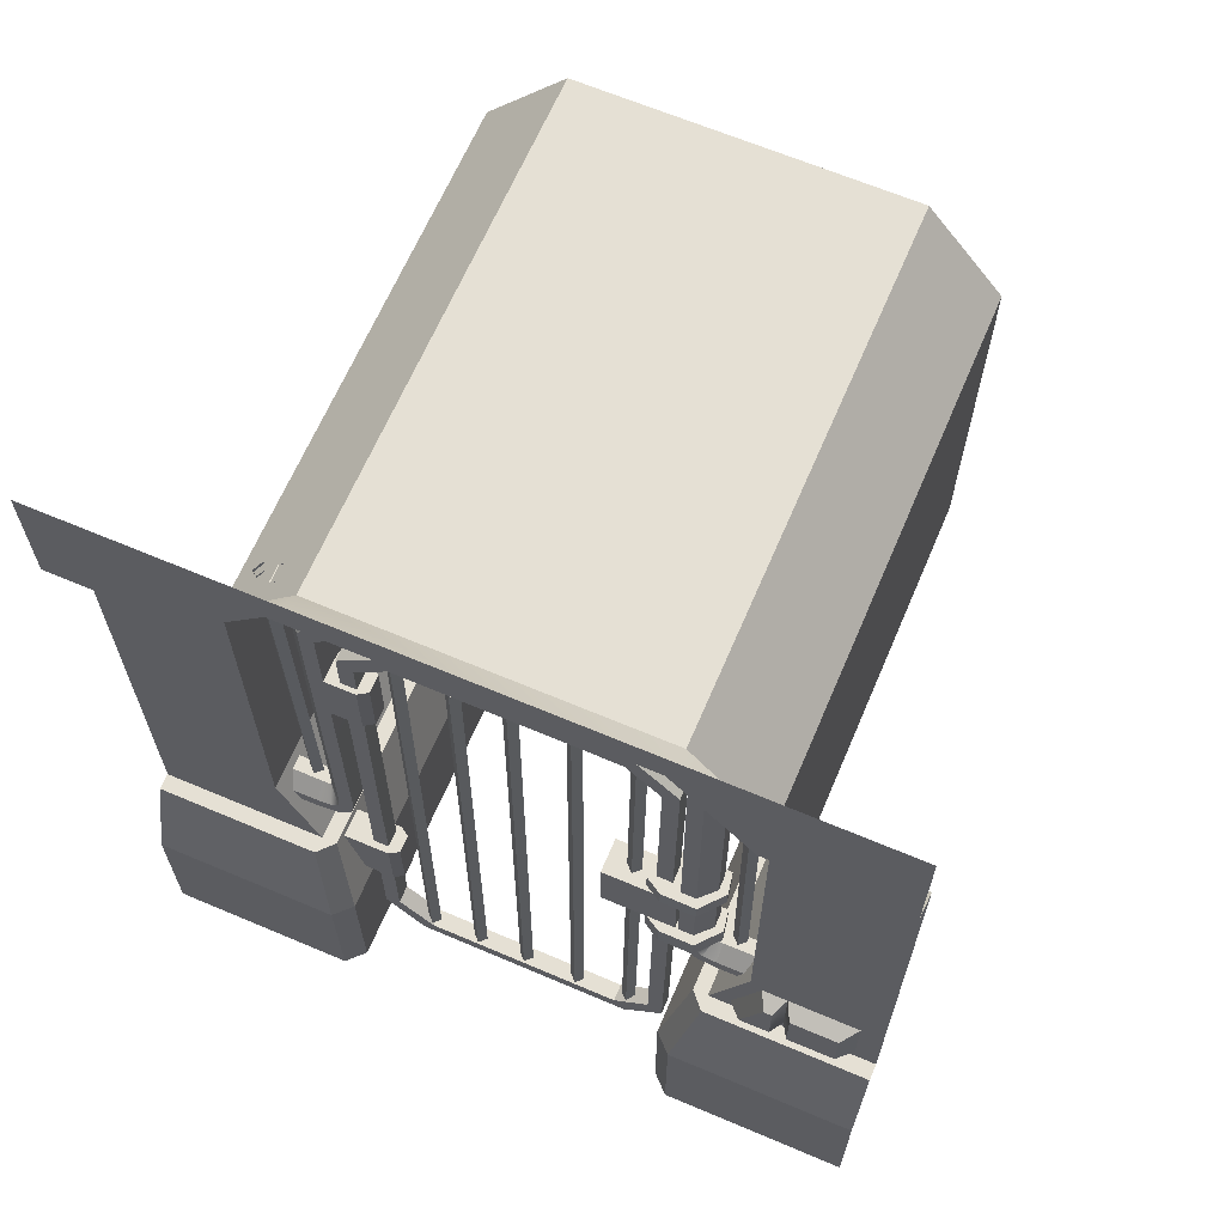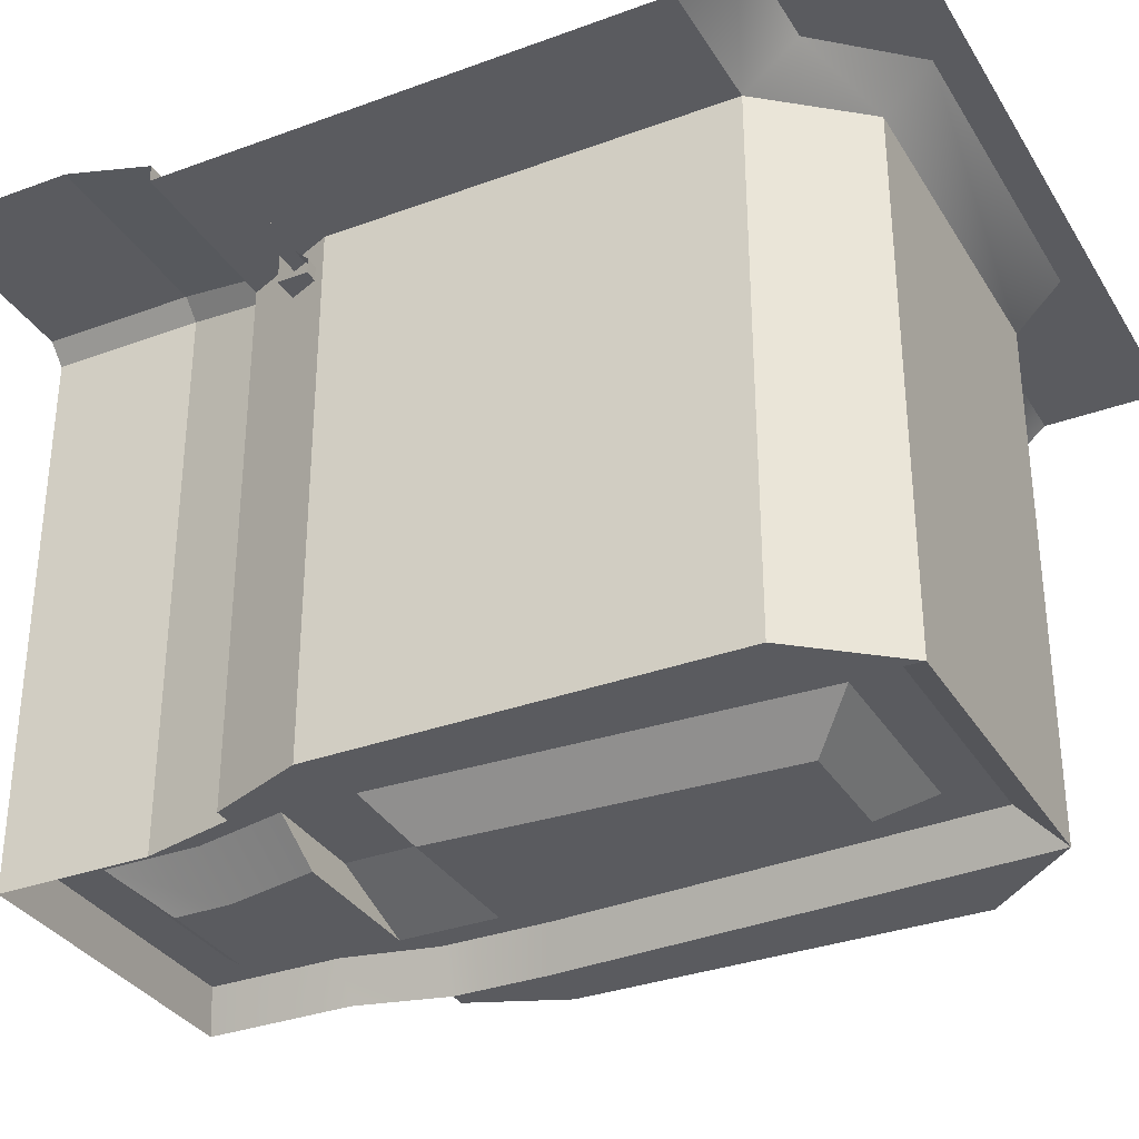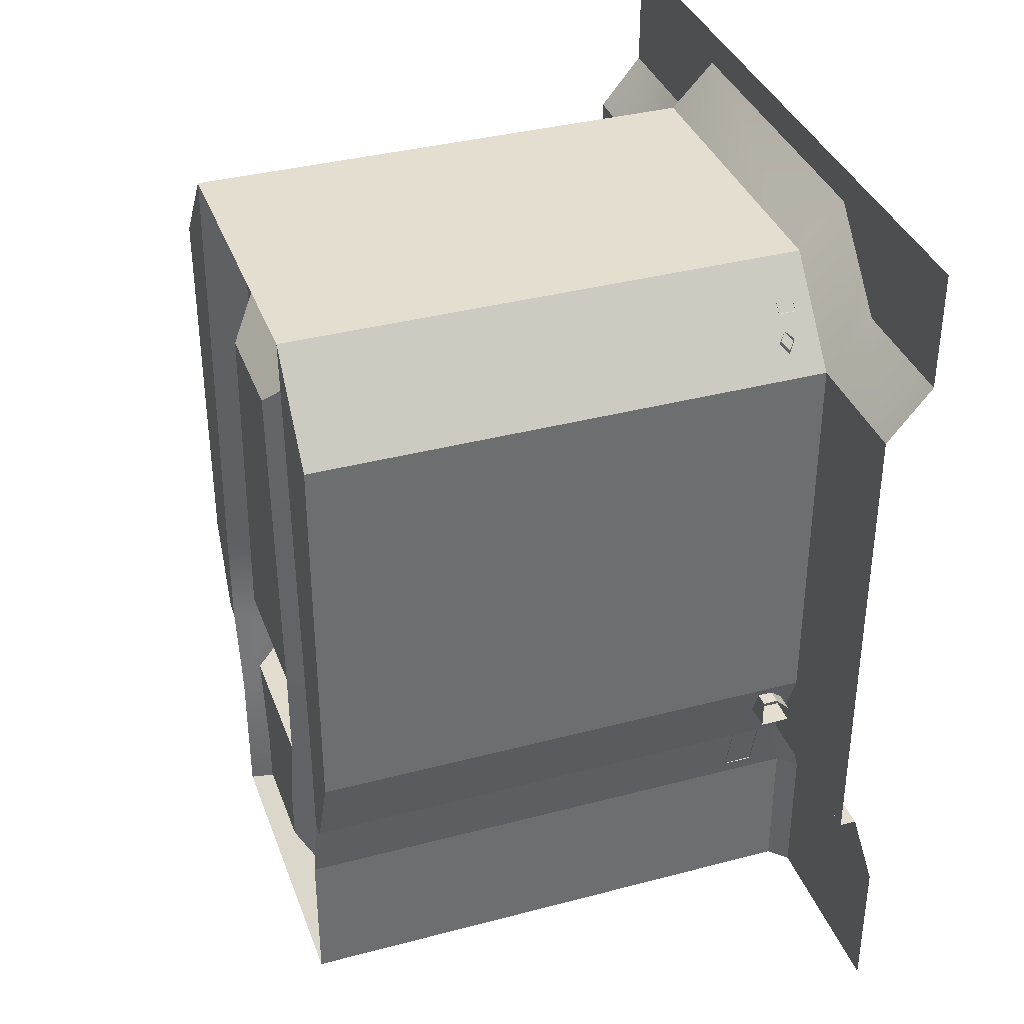
<metadata>
{"format":"obj","ext":"obj","renderer":"f3d","projection":"perspective","resolution":1024,"background":"white","views":[{"elev":65.2,"azim":23.1,"up":"+Y"},{"elev":-33.1,"azim":116.9,"up":"+Z"},{"elev":36.5,"azim":-109.0,"up":"+Y"}]}
</metadata>
<code>
g default
v 1.447 0.7611 0.7698
v 1.447 0.7611 0.8359
v 1.447 0.827 0.7698
v 1.549 0.7611 0.8359
v 1.549 0.827 0.7698
v 1.549 0.7611 0.7698
v 1.549 0.7941 0.8359
v 1.549 0.827 0.8029
v 1.447 0.7941 0.8359
v 1.447 0.827 0.8029
v 0.4443 0.7611 0.7698
v 0.4443 0.7611 0.8359
v 0.4443 0.827 0.7698
v 0.546 0.7611 0.8359
v 0.546 0.827 0.7698
v 0.546 0.7611 0.7698
v 0.546 0.7941 0.8359
v 0.546 0.827 0.8029
v 0.4443 0.7941 0.8359
v 0.4443 0.827 0.8029
v 1.335 1.71 0.7789
v 1.351 1.71 0.7953
v 1.34 1.852 0.7882
v 1.356 1.853 0.8047
v 1.356 1.853 0.7718
v 1.373 1.854 0.7882
v 1.351 1.71 0.7624
v 1.368 1.711 0.7789
v 1.224 1.734 0.7789
v 1.24 1.735 0.7953
v 1.229 1.852 0.7882
v 1.245 1.853 0.8047
v 1.245 1.853 0.7718
v 1.262 1.854 0.7882
v 1.24 1.735 0.7624
v 1.257 1.736 0.7789
v 1.097 1.734 0.7789
v 1.113 1.735 0.7953
v 1.102 1.852 0.7882
v 1.118 1.853 0.8047
v 1.118 1.853 0.7718
v 1.134 1.854 0.7882
v 1.113 1.735 0.7624
v 1.129 1.736 0.7789
v 0.9724 1.734 0.7789
v 0.9888 1.735 0.7953
v 0.9774 1.852 0.7882
v 0.9938 1.853 0.8047
v 0.9938 1.853 0.7718
v 1.01 1.854 0.7882
v 0.9888 1.735 0.7624
v 1.005 1.736 0.7789
v 0.6146 1.71 0.7789
v 0.631 1.71 0.7953
v 0.6196 1.852 0.7882
v 0.636 1.853 0.8047
v 0.636 1.853 0.7718
v 0.6524 1.854 0.7882
v 0.631 1.71 0.7624
v 0.6474 1.711 0.7789
v 1.46 0.8127 0.779
v 1.476 0.8126 0.7951
v 1.456 1.815 0.7881
v 1.472 1.796 0.8042
v 1.472 1.796 0.772
v 1.489 1.778 0.7881
v 1.476 0.8128 0.7629
v 1.493 0.8127 0.779
v 0.5061 0.8127 0.779
v 0.5222 0.8126 0.7951
v 0.5022 1.778 0.7881
v 0.5183 1.796 0.8042
v 0.5183 1.796 0.772
v 0.5344 1.808 0.7881
v 0.5222 0.8128 0.7629
v 0.5383 0.8127 0.779
v 0.8483 1.734 0.7789
v 0.8647 1.735 0.7953
v 0.8534 1.852 0.7882
v 0.8698 1.853 0.8047
v 0.8698 1.853 0.7718
v 0.8862 1.854 0.7882
v 0.8647 1.735 0.7624
v 0.8811 1.736 0.7789
v 0.7267 1.734 0.7789
v 0.7431 1.735 0.7953
v 0.7317 1.852 0.7882
v 0.7481 1.853 0.8047
v 0.7481 1.853 0.7718
v 0.7645 1.854 0.7882
v 0.7431 1.735 0.7624
v 0.7595 1.736 0.7789
v 1.224 0.1729 0.7983
v 1.241 0.1726 0.8144
v 1.241 1.641 0.8075
v 1.258 1.641 0.8236
v 1.258 1.641 0.7914
v 1.274 1.64 0.8075
v 1.241 0.1728 0.7822
v 1.257 0.1725 0.7983
v 1.099 0.163 0.7983
v 1.115 0.1627 0.8144
v 1.116 1.673 0.8075
v 1.132 1.672 0.8236
v 1.132 1.673 0.7914
v 1.148 1.672 0.8075
v 1.115 0.1629 0.7822
v 1.131 0.1626 0.7983
v 0.9731 0.1645 0.7983
v 0.9892 0.1642 0.8144
v 0.9901 1.674 0.8075
v 1.006 1.674 0.8236
v 1.006 1.674 0.7914
v 1.022 1.674 0.8075
v 0.9892 0.1644 0.7822
v 1.005 0.1641 0.7983
v 0.859 0.166 0.7983
v 0.8751 0.1657 0.8144
v 0.876 1.676 0.8075
v 0.8921 1.675 0.8236
v 0.8921 1.676 0.7914
v 0.9082 1.675 0.8075
v 0.8751 0.1659 0.7822
v 0.8912 0.1656 0.7983
v 0.7439 0.1638 0.7983
v 0.76 0.1635 0.8144
v 0.7609 1.681 0.8075
v 0.777 1.681 0.8236
v 0.777 1.681 0.7914
v 0.7931 1.68 0.8075
v 0.76 0.1637 0.7822
v 0.7761 0.1634 0.7983
v 1.36 0.8505 0.7698
v 1.36 0.8505 0.8359
v 1.426 0.8505 0.7698
v 0.6342 0.8505 0.7698
v 0.6342 0.8505 0.8359
v 0.5683 0.8505 0.7698
v 0.5582 1.837 0.8221
v 1.436 1.837 0.8221
v 0.5962 1.877 0.8221
v 1.398 1.877 0.8221
v 0.5962 1.877 0.7837
v 1.398 1.877 0.7837
v 0.5582 1.837 0.7837
v 1.436 1.837 0.7837
v 0.7741 1.653 0.827
v 0.6993 1.579 0.8264
v 0.7579 1.693 0.8273
v 0.6654 1.602 0.8266
v 1.237 1.648 0.827
v 1.309 1.571 0.8263
v 1.254 1.686 0.8272
v 1.344 1.594 0.8266
v 0.7579 1.693 0.7878
v 0.6654 1.603 0.7872
v 1.254 1.687 0.7878
v 1.344 1.594 0.7871
v 0.7741 1.653 0.7876
v 0.6993 1.579 0.7869
v 1.237 1.648 0.7875
v 1.309 1.571 0.7869
v 1.295 0.2443 0.7794
v 1.213 0.1698 0.7788
v 1.295 0.244 0.8188
v 1.213 0.1695 0.8182
v 1.329 0.221 0.7791
v 1.236 0.1307 0.7785
v 1.329 0.2207 0.8185
v 1.236 0.1304 0.8179
v 0.6854 0.252 0.7794
v 0.7651 0.1752 0.7788
v 0.6854 0.2518 0.8189
v 0.7651 0.175 0.8182
v 0.6505 0.2294 0.8186
v 0.7408 0.1367 0.8179
v 0.6505 0.2296 0.7791
v 0.7408 0.137 0.7785
v 0.6717 1.717 0.8359
v 0.6342 1.676 0.8359
v 1.323 1.717 0.8359
v 1.36 1.676 0.8359
v 0.6409 1.778 0.7698
v 0.5683 1.705 0.7698
v 1.354 1.778 0.7698
v 1.426 1.705 0.7698
v 0.6717 1.717 0.7698
v 0.6342 1.676 0.7698
v 1.323 1.717 0.7698
v 1.36 1.676 0.7698
v 0.6409 1.778 0.8029
v 0.6545 1.745 0.8359
v 0.6012 1.691 0.8359
v 0.5683 1.705 0.8029
v 1.34 1.745 0.8359
v 1.354 1.778 0.8029
v 1.426 1.705 0.8029
v 1.393 1.691 0.8359
v 1.426 0.8505 0.8029
v 1.393 0.8505 0.8359
v 0.6012 0.8505 0.8359
v 0.5683 0.8505 0.8029
v 0.5882 0.7692 0.7698
v 0.566 0.828 0.7698
v 0.566 0.828 0.8029
v 0.5771 0.7986 0.8359
v 0.5882 0.7692 0.8359
v 0.6266 0.8086 0.7698
v 0.5673 0.8298 0.7698
v 0.5673 0.8298 0.8029
v 0.597 0.8192 0.8359
v 0.6266 0.8086 0.8359
v 1.405 0.7695 0.8359
v 1.417 0.7987 0.8359
v 1.428 0.8279 0.8029
v 1.428 0.8279 0.7698
v 1.405 0.7695 0.7698
v 1.368 0.8091 0.8359
v 1.397 0.8194 0.8359
v 1.427 0.8297 0.8029
v 1.427 0.8297 0.7698
v 1.368 0.8091 0.7698
v 0.6342 1.348 0.8359
v 0.6342 1.499 0.8359
v 0.6342 1.499 0.7698
v 0.6342 1.348 0.7698
v 0.5683 1.423 0.7698
v 0.5683 1.423 0.8029
v 0.6012 1.423 0.8359
v 0.7013 1.348 0.8359
v 0.7013 1.499 0.8359
v 0.7013 1.348 0.7698
v 0.7013 1.499 0.7698
v 0.7226 1.348 0.8223
v 0.7226 1.499 0.8223
v 0.7226 1.348 0.7834
v 0.7226 1.499 0.7834
v 0.6271 0.4761 0.8359
v 0.5886 0.6278 0.8359
v 0.5886 0.6278 0.7698
v 0.6271 0.4761 0.7698
v 0.6963 0.4761 0.8359
v 0.6963 0.6278 0.8359
v 0.6963 0.4761 0.7698
v 0.6963 0.6278 0.7698
v 0.7176 0.4761 0.8223
v 0.7176 0.6278 0.8223
v 0.7176 0.4761 0.7834
v 0.7176 0.6278 0.7834
v 1.393 1.086 0.8359
v 1.393 1.133 0.8359
v 1.36 1.086 0.8359
v 1.36 1.133 0.8359
v 1.393 0.9064 0.8359
v 1.36 0.9064 0.8359
v 1.426 0.9064 0.8029
v 1.426 1.086 0.8029
v 1.426 1.133 0.8029
v 1.426 0.9064 0.7698
v 1.426 1.086 0.7698
v 1.426 1.133 0.7698
v 1.36 0.9064 0.7698
v 1.36 1.086 0.7698
v 1.36 1.133 0.7698
v 1.402 1.086 0.8557
v 1.402 1.133 0.8557
v 1.446 1.086 0.8042
v 1.446 1.133 0.8042
v 1.288 1.133 0.7582
v 1.288 1.086 0.7582
v 1.438 1.086 0.7582
v 1.438 1.133 0.7582
v 1.402 0.9064 0.8557
v 1.446 0.9064 0.8042
v 1.402 0.8505 0.8557
v 1.446 0.8505 0.8042
v 1.438 0.9064 0.7582
v 1.438 0.8505 0.7582
v 1.288 0.9064 0.7582
v 1.288 0.8505 0.7582
v 1.288 1.133 0.8329
v 1.325 1.133 0.8549
v 1.288 1.086 0.8329
v 1.325 1.086 0.8549
v 1.325 0.9064 0.8549
v 1.288 0.9064 0.8329
v 1.325 0.8505 0.8549
v 1.288 0.8505 0.8329
v 1.304 1.079 0.8234
v 1.303 0.9248 0.8228
v 1.303 0.9248 0.7833
v 1.304 1.079 0.784
v 1.337 0.9248 0.7833
v 1.338 1.079 0.784
v 1.337 0.9248 0.8228
v 1.338 1.079 0.8234
v 1.194 1.08 0.8414
v 1.193 0.9248 0.8408
v 1.355 0.9245 0.8408
v 1.356 1.079 0.8414
v 1.194 1.08 0.766
v 1.193 0.925 0.7653
v 1.356 1.079 0.766
v 1.355 0.9247 0.7654
v 0.1832 0.1077 0.958
v 0.1832 0.4382 0.958
v 0.1832 0.6413 0.899
v 0.1832 0.6413 0.8622
v 0.1832 1.727 0.8622
v 0.1832 1.845 0.958
v 0.1832 2.11 0.958
v 1.819 0.1077 0.958
v 1.819 0.4382 0.958
v 1.819 0.6413 0.899
v 1.819 0.6413 0.8622
v 1.819 1.727 0.8622
v 1.819 1.845 0.958
v 1.819 2.11 0.958
v 1.53 1.845 0.958
v 0.4675 1.845 0.958
v 1.53 1.727 0.8622
v 0.4675 1.727 0.8622
v 1.445 0.6413 0.8622
v 0.5533 0.6413 0.8622
v 1.445 0.6413 0.899
v 0.5533 0.6413 0.899
v 1.398 0.4382 0.958
v 0.6001 0.4382 0.958
v 1.398 0.1077 0.958
v 0.6001 0.1077 0.958
v 0.1832 0.8493 0.8622
v 0.4675 0.8493 0.8622
v 1.53 0.8493 0.8622
v 1.819 0.8493 0.8622
v 1.358 0.1077 0.9197
v 0.6385 0.1077 0.9197
v 0.6385 0.4388 0.9197
v 1.358 0.4388 0.9197
v 0.5878 0.6413 0.8622
v 1.411 0.6413 0.8622
v 0.6423 1.934 0.8622
v 1.362 1.934 0.8622
v 0.6423 2.037 0.958
v 1.362 2.037 0.958
v 0.6385 0.1077 0.9197
v 0.4675 1.727 -0.2983
v 0.4675 0.8493 -0.2983
v 1.445 0.6413 -0.2983
v 1.53 0.8493 -0.2983
v 0.5533 0.6413 -0.2983
v 1.53 1.727 -0.2983
v 1.362 1.934 -0.2983
v 0.6423 1.934 -0.2983
v 0.5878 0.6413 -0.2983
v 1.411 0.6413 -0.2983
v 1.36 0.4394 -0.2983
v 0.6394 0.4394 -0.2983
v 1.36 0.1083 -0.2983
v 0.6393 0.1083 -0.2983
v 0.5878 0.8508 -0.2983
v 1.411 0.8508 -0.2983
v 1.315 0.4347 -0.2116
v 1.314 0.1342 -0.2116
v 0.6844 0.4347 -0.2116
v 0.6844 0.1342 -0.2116
v 1.36 0.642 -0.2116
v 0.6393 0.642 -0.2116
v 1.36 0.8839 -0.2116
v 0.6394 0.8839 -0.2116
v 1.316 1.847 -0.2116
v 0.6871 1.847 -0.2116
v 1.215 0.4455 -0.2116
v 1.214 0.2342 -0.2116
v 0.7844 0.4455 -0.2116
v 0.7844 0.2342 -0.2116
v 1.26 0.6528 -0.2116
v 0.7393 0.6527 -0.2116
v 1.26 0.8108 -0.2116
v 0.7394 0.8814 -0.2116
v 1.221 1.747 -0.2116
v 0.7822 1.747 -0.2116
v 1.115 0.4562 -0.2896
v 1.115 0.3342 -0.2896
v 0.8844 0.4562 -0.2896
v 0.8844 0.3342 -0.2896
v 1.16 0.6635 -0.2896
v 0.8393 0.6635 -0.2896
v 1.16 0.8794 -0.2896
v 0.8394 0.8789 -0.2896
v 1.125 1.647 -0.2896
v 0.8774 1.647 -0.2896
v 1.033 0.6528 -0.2116
v 1.034 0.8108 -0.2116
v 1.77 0.6687 0.8622
v 1.494 0.6687 0.8622
v 1.77 0.8219 0.8622
v 1.557 0.8219 0.8622
v 1.738 0.6864 0.8985
v 1.526 0.6864 0.8985
v 1.738 0.8041 0.8985
v 1.574 0.8041 0.8985
v 1.612 0.6687 0.8622
v 1.612 0.8219 0.8622
v 1.593 0.6864 0.8985
v 1.631 0.6864 0.8985
v 1.593 0.8041 0.8985
v 1.631 0.8041 0.8985
g mesh_BuildingA_Door2 Modular_Building_A
f 6 4 2 1
f 5 6 1 3
f 7 8 10 9
f 4 7 9 2
f 8 5 3 10
f 16 14 12 11
f 15 16 11 13
f 17 18 20 19
f 14 17 19 12
f 18 15 13 20
f 21 22 24 23
f 25 26 28 27
f 22 28 26 24
f 27 21 23 25
f 29 30 32 31
f 33 34 36 35
f 30 36 34 32
f 35 29 31 33
f 37 38 40 39
f 41 42 44 43
f 38 44 42 40
f 43 37 39 41
f 45 46 48 47
f 49 50 52 51
f 46 52 50 48
f 51 45 47 49
f 53 54 56 55
f 57 58 60 59
f 54 60 58 56
f 59 53 55 57
f 61 62 64 63
f 65 66 68 67
f 62 68 66 64
f 67 61 63 65
f 69 70 72 71
f 73 74 76 75
f 70 76 74 72
f 75 69 71 73
f 77 78 80 79
f 81 82 84 83
f 78 84 82 80
f 83 77 79 81
f 85 86 88 87
f 89 90 92 91
f 86 92 90 88
f 91 85 87 89
f 93 94 96 95
f 97 98 100 99
f 94 100 98 96
f 99 93 95 97
f 101 102 104 103
f 105 106 108 107
f 102 108 106 104
f 107 101 103 105
f 109 110 112 111
f 113 114 116 115
f 110 116 114 112
f 115 109 111 113
f 117 118 120 119
f 121 122 124 123
f 118 124 122 120
f 123 117 119 121
f 125 126 128 127
f 129 130 132 131
f 126 132 130 128
f 131 125 127 129
f 139 140 142 141
f 141 142 144 143
f 143 144 146 145
f 145 146 140 139
f 147 148 160 159
f 148 147 149 150
f 150 149 155 156
f 151 152 154 153
f 152 151 161 162
f 153 154 158 157
f 156 155 159 160
f 157 158 162 161
f 163 164 166 165
f 164 163 167 168
f 165 166 170 169
f 168 167 169 170
f 171 172 178 177
f 172 171 173 174
f 174 173 175 176
f 176 175 177 178
f 147 151 153 149
f 149 153 157 155
f 155 157 161 159
f 159 161 151 147
f 160 148 173 171
f 148 150 175 173
f 150 156 177 175
f 156 160 171 177
f 164 168 178 172
f 168 170 176 178
f 170 166 174 176
f 174 166 164 172
f 179 180 188 187
f 182 181 189 190
f 184 183 187 188
f 185 186 190 189
f 183 185 189 187
f 187 189 181 179
f 191 192 195 196
f 192 191 194 193
f 196 195 198 197
f 180 179 192 193
f 194 191 183 184
f 181 182 198 195
f 196 197 186 185
f 179 181 195 192
f 191 196 185 183
f 208 209 138 136
f 209 210 202 138
f 210 211 201 202
f 211 212 137 201
f 212 208 136 137
f 16 15 204 203
f 15 18 205 204
f 18 17 206 205
f 17 14 207 206
f 14 16 203 207
f 203 204 209 208
f 204 205 210 209
f 205 206 211 210
f 206 207 212 211
f 207 203 208 212
f 218 219 200 134
f 219 220 199 200
f 220 221 135 199
f 221 222 133 135
f 222 218 134 133
f 2 9 214 213
f 9 10 215 214
f 10 3 216 215
f 3 1 217 216
f 1 2 213 217
f 213 214 219 218
f 214 215 220 219
f 215 216 221 220
f 216 217 222 221
f 217 213 218 222
f 223 224 229
f 235 234 236 237
f 225 226 227
f 188 180 224 225
f 184 188 225 227
f 193 194 228 229
f 180 193 229 224
f 194 184 227 228
f 226 223 137 136
f 227 226 136 138
f 228 227 138 202
f 229 228 202 201
f 223 229 201 137
f 224 223 230 231
f 223 226 232 230
f 226 225 233 232
f 225 224 231 233
f 231 230 234 235
f 230 232 236 234
f 232 233 237 236
f 233 231 235 237
f 247 246 248 249
f 239 238 242 243
f 238 241 244 242
f 241 240 245 244
f 240 239 243 245
f 243 242 246 247
f 242 244 248 246
f 244 245 249 248
f 245 243 247 249
f 265 266 282 284
f 266 265 267 268
f 283 281 269 270
f 268 267 271 272
f 272 271 270 269
f 254 250 252 255
f 250 254 256 257
f 257 256 259 260
f 260 259 262 263
f 263 262 255 252
f 182 190 264 253
f 190 186 261 264
f 197 198 251 258
f 186 197 258 261
f 198 182 253 251
f 274 273 275 276
f 277 274 276 278
f 279 277 278 280
f 288 286 279 280
f 273 285 287 275
f 251 253 282 266
f 252 250 265 284
f 250 257 267 265
f 258 251 266 268
f 253 264 269 281
f 263 252 283 270
f 257 260 271 267
f 261 258 268 272
f 260 263 270 271
f 264 261 272 269
f 256 254 273 274
f 200 199 276 275
f 259 256 274 277
f 199 135 278 276
f 262 259 277 279
f 135 133 280 278
f 255 262 279 286
f 133 134 288 280
f 254 255 285 273
f 134 200 275 287
f 282 281 283 284
f 285 286 288 287
f 281 282 253
f 283 252 284
f 285 255 286
f 287 288 134
f 297 298 299 300
f 298 297 301 302
f 302 301 303 304
f 304 303 300 299
f 290 291 163 165
f 291 293 167 163
f 293 295 169 167
f 295 290 165 169
f 152 162 292 289
f 162 158 294 292
f 158 154 296 294
f 154 152 289 296
f 290 295 299 298
f 296 289 297 300
f 289 292 301 297
f 291 290 298 302
f 292 294 303 301
f 293 291 302 304
f 294 296 300 303
f 295 293 304 299
f 327 313 314 325
f 325 314 315 323
f 333 334 316 321
f 321 316 317 319
f 327 329 312 313
f 309 322 320 310
f 331 332 322 309
f 307 326 324 308
f 306 328 326 307
f 305 330 328 306
f 308 324 332 331
f 399 404 406 401
f 310 320 311
f 319 317 318
f 341 342 344 343
f 343 344 318 311
f 343 320 322 341
f 339 324 326
f 339 326 328 337
f 337 328 330 336
f 343 311 320
f 327 338 335 329
f 325 340 338 327
f 323 340 325
f 319 344 342 321
f 318 344 319
f 322 332 347 346
f 323 333 349 348
f 332 324 350 347
f 333 321 351 349
f 342 341 353 352
f 341 322 346 353
f 324 339 354 350
f 340 323 348 355
f 321 342 352 351
f 338 340 355 356
f 339 337 357 354
f 335 338 356 358
f 337 345 359 357
f 350 354 360 347
f 355 348 349 361
f 383 382 384 385
f 382 386 387 384
f 351 352 361 349
f 390 391 389 388
f 353 346 347 360
f 358 356 362 363
f 357 359 365 364
f 359 358 363 365
f 356 355 366 362
f 354 357 364 367
f 355 361 368 366
f 360 354 367 369
f 352 353 371 370
f 353 360 369 371
f 361 352 370 368
f 363 362 372 373
f 364 365 375 374
f 365 363 373 375
f 362 366 376 372
f 367 364 374 377
f 366 368 378 376
f 369 367 377 379
f 370 371 381 380
f 371 369 379 381
f 368 370 380 378
f 373 372 382 383
f 374 375 385 384
f 375 373 383 385
f 372 376 386 382
f 377 374 384 387
f 392 393 389 387
f 379 377 387 389
f 380 381 391 390
f 381 379 389 391
f 378 380 390 388
f 376 378 393 392
f 378 388 389 393
f 386 376 392 387
f 395 402 404 399
f 394 396 400 398
f 403 397 401 406
f 397 395 399 401
f 323 315 334 333
f 402 394 398 405
f 407 405 398 400
f 396 403 407 400
f 404 402 403 406
f 402 405 407 403

</code>
